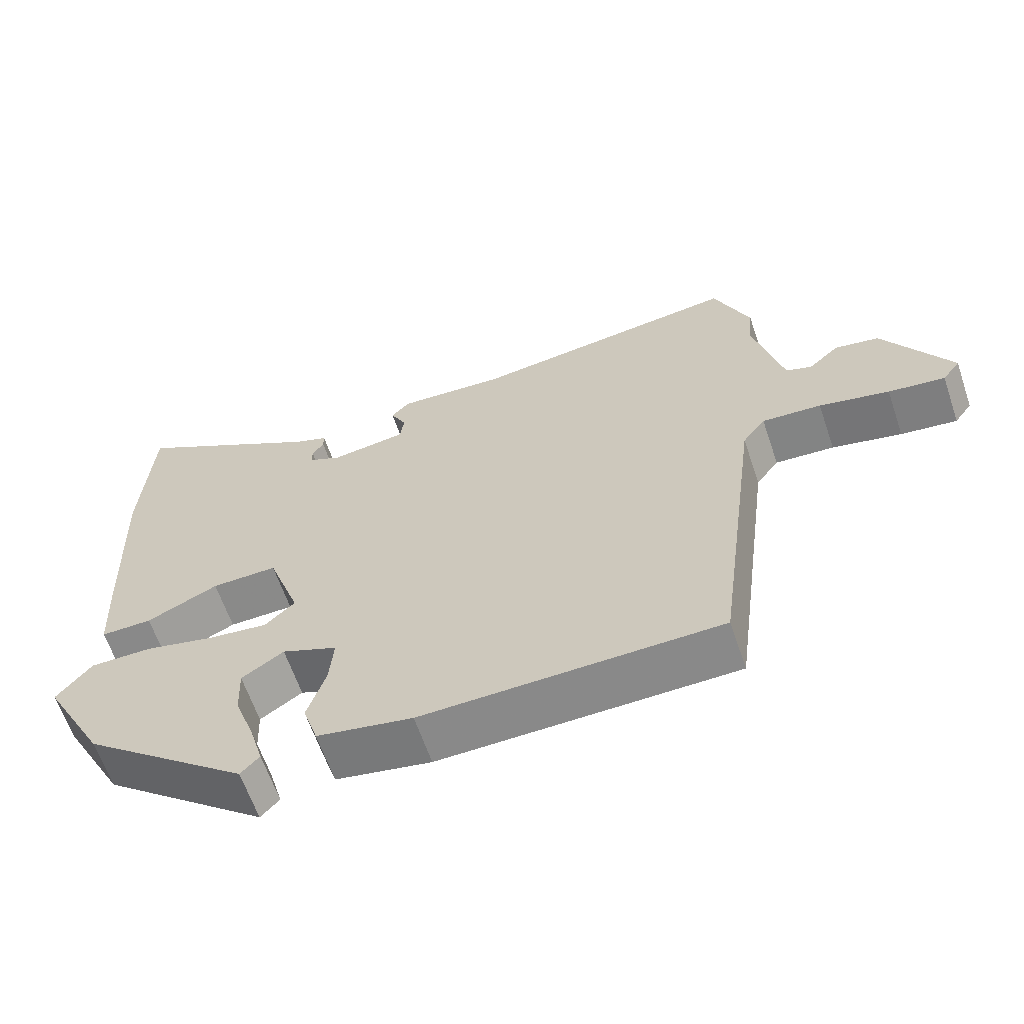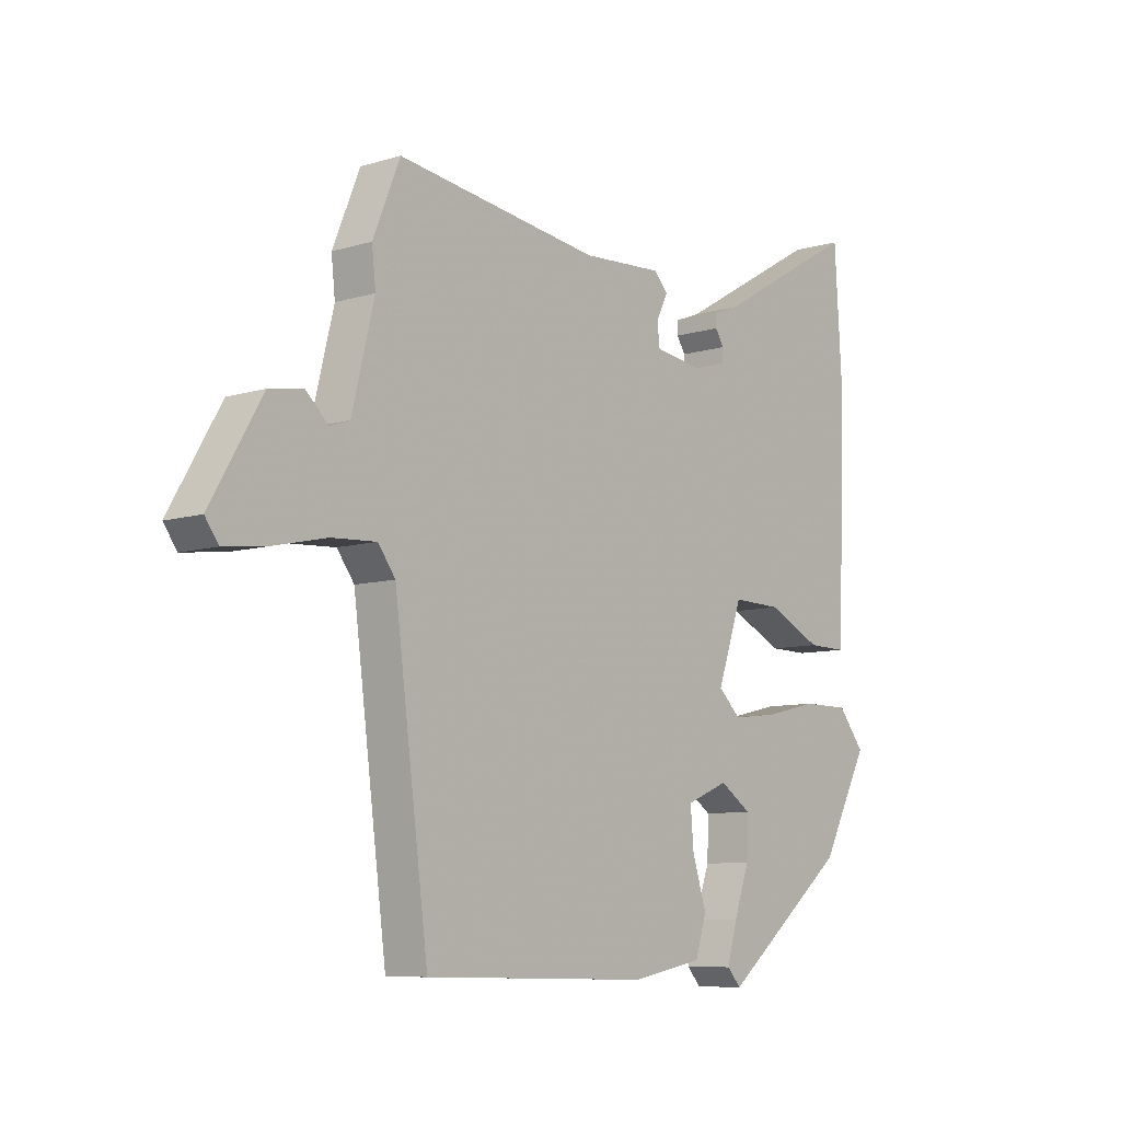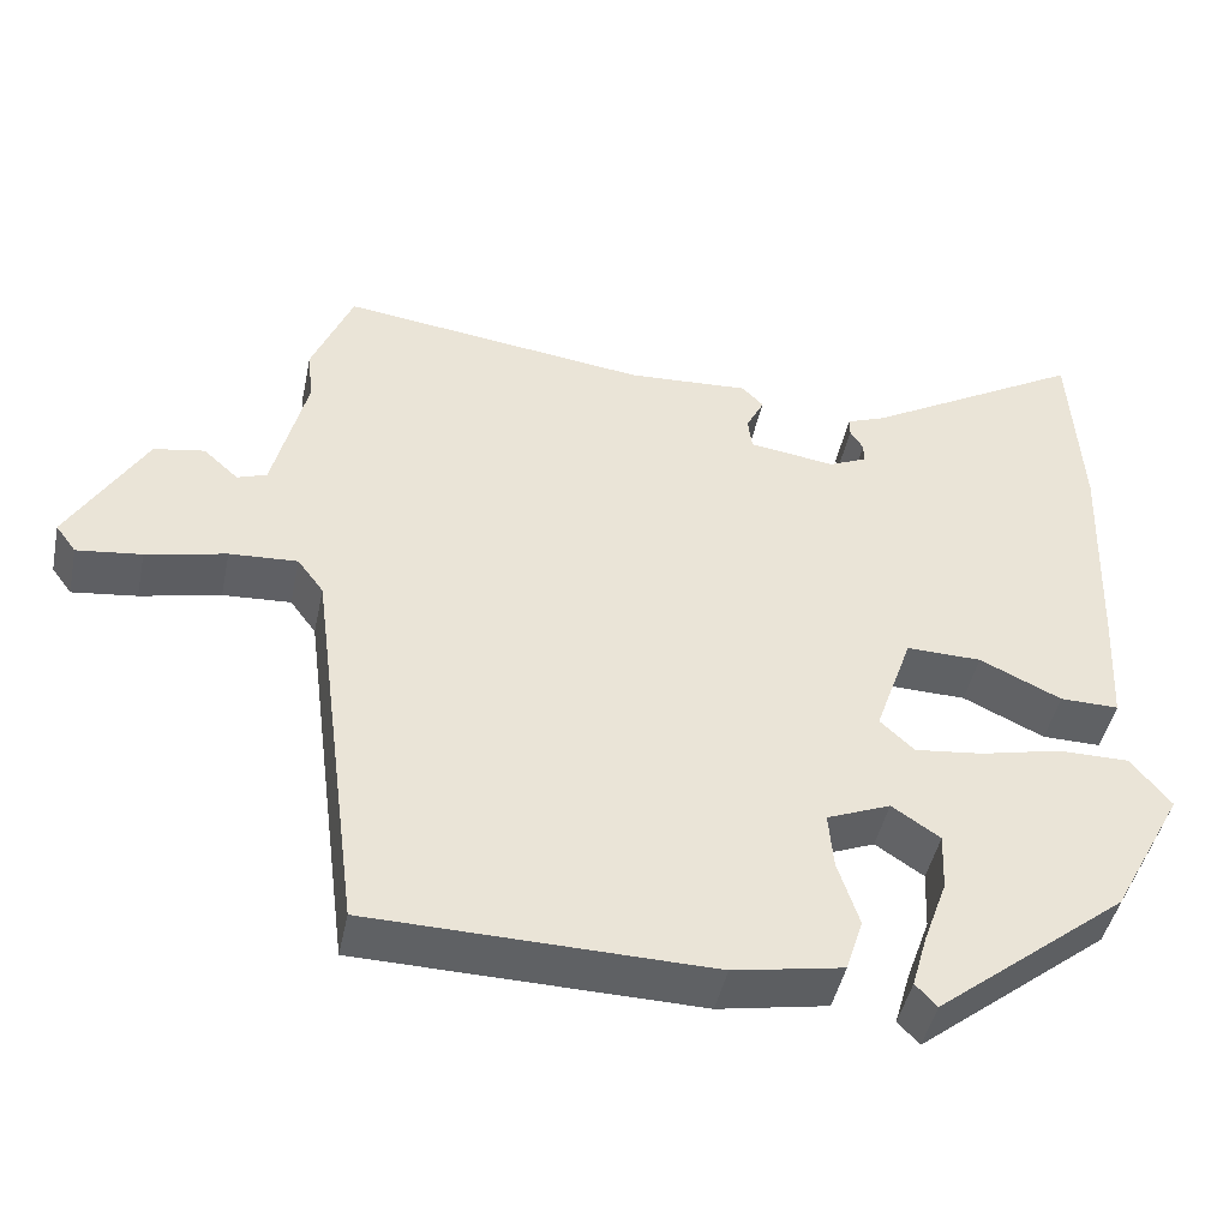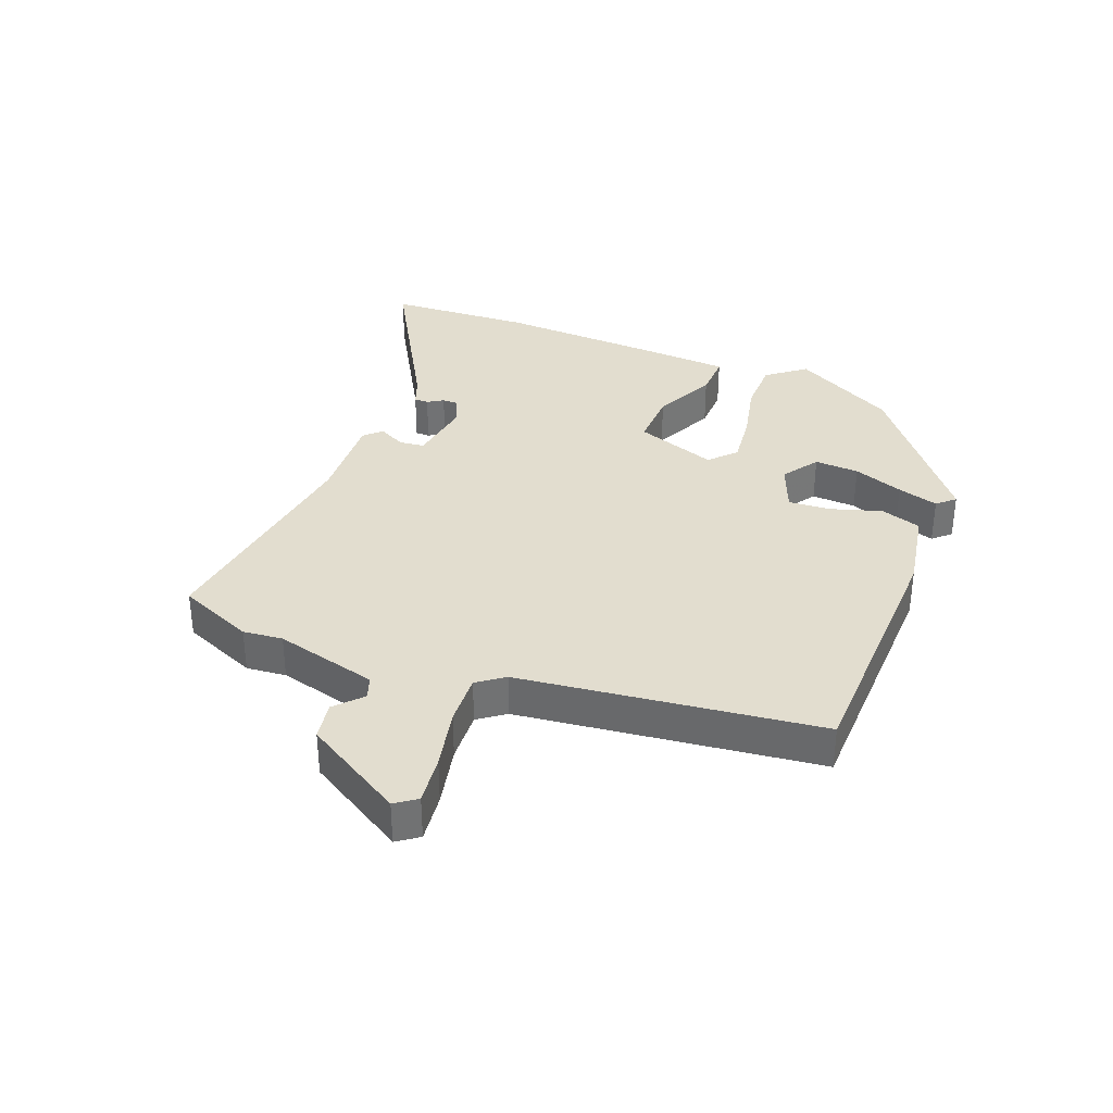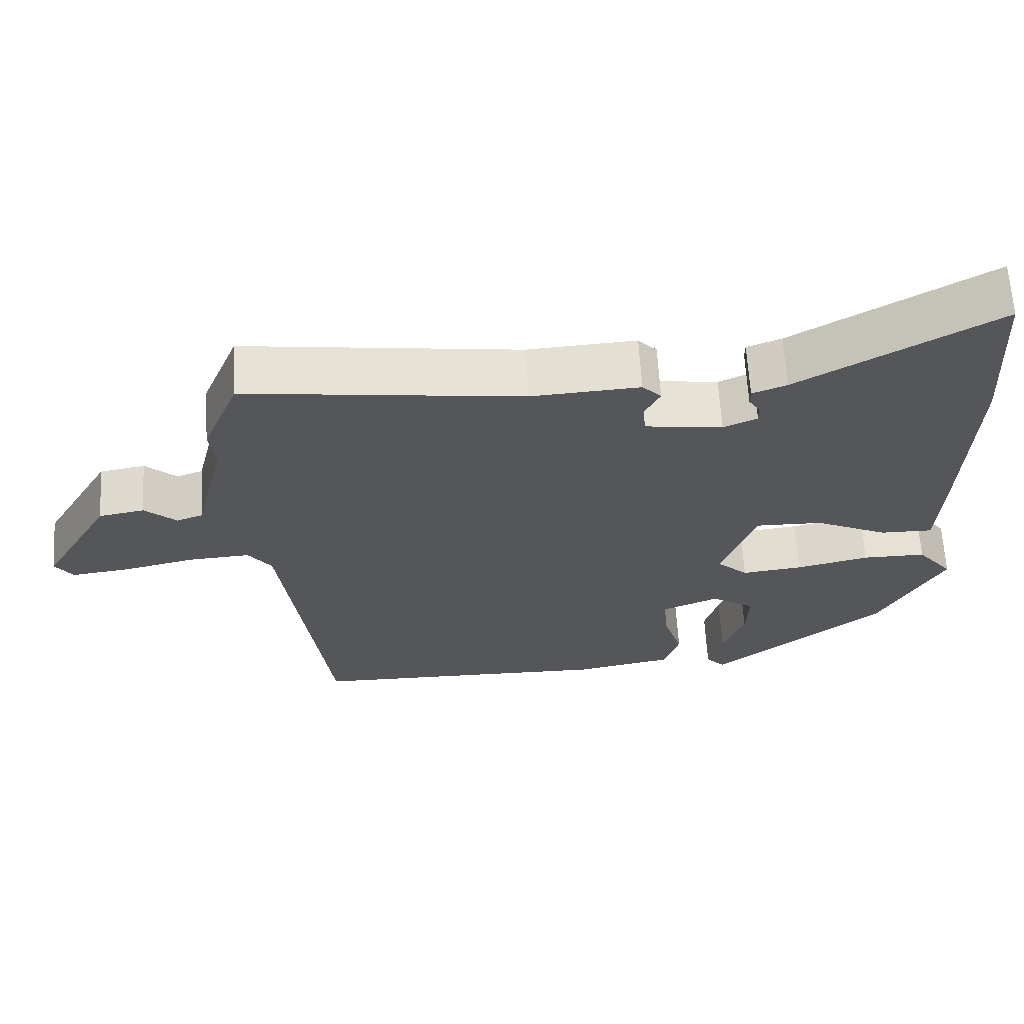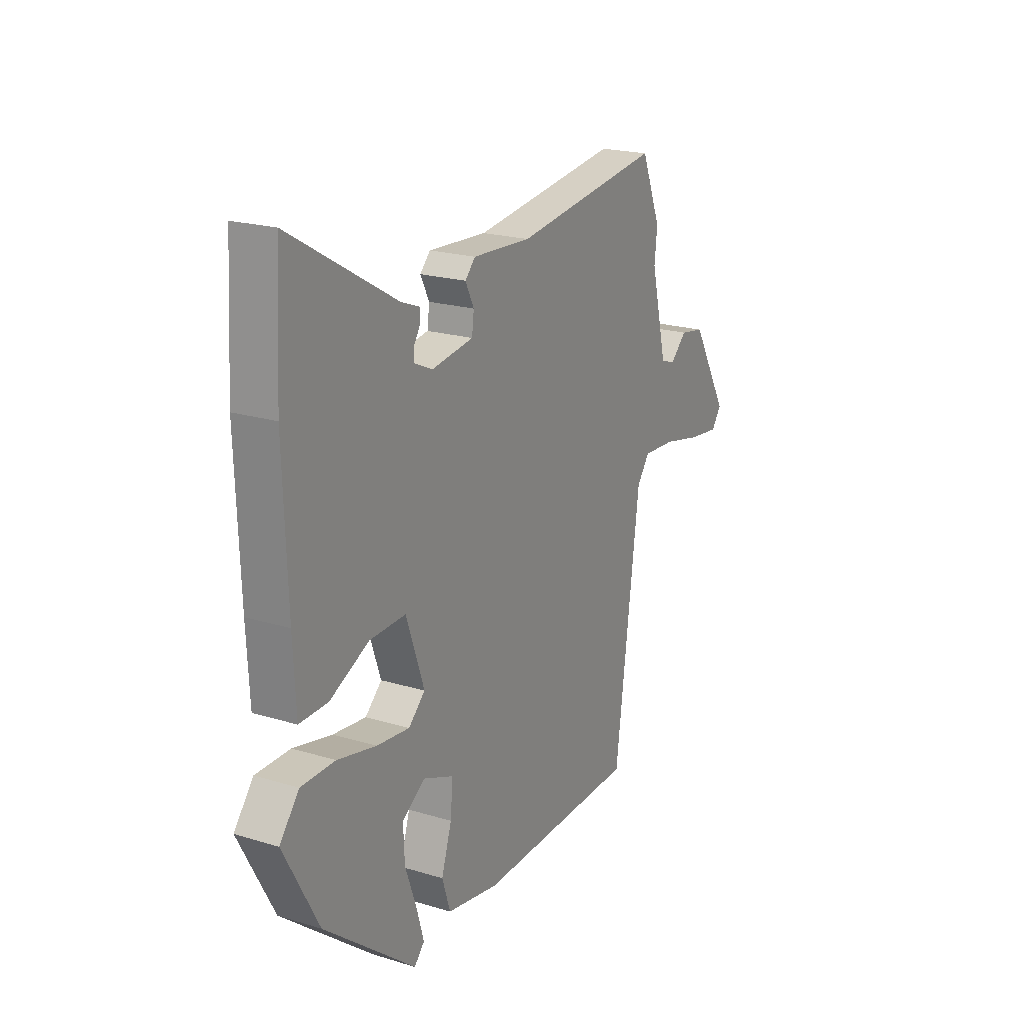
<metadata>
{"format":"obj","ext":"obj","renderer":"f3d","projection":"perspective","resolution":1024,"background":"white","views":[{"elev":-62.8,"azim":18.8,"up":"+Z"},{"elev":-8.5,"azim":129.5,"up":"+Z"},{"elev":-45.3,"azim":168.2,"up":"+Z"},{"elev":34.9,"azim":111.9,"up":"+Y"},{"elev":64.5,"azim":176.6,"up":"+Z"},{"elev":21.0,"azim":-61.4,"up":"+Z"}]}
</metadata>
<code>
v 0.494 0.07 0.514
v 0.544 0.07 0.392
v 0.537 0.07 0.328
v 0.578 0.07 0.162
v 0.614 0.07 0.149
v 0.657 0.07 0.188
v 0.719 0.07 0.177
v 0.813 0.07 0.016
v 0.788 0.07 -0.018
v 0.709 0.07 -0.008
v 0.611 0.07 0.014
v 0.528 0.07 0.019
v 0.496 0.07 -0.024
v 0.433 0.07 -0.505
v 0.017 0.07 -0.513
v -0.117 0.07 -0.488
v -0.138 0.07 -0.422
v -0.112 0.07 -0.341
v -0.106 0.07 -0.272
v -0.184 0.07 -0.24
v -0.243 0.07 -0.279
v -0.24 0.07 -0.351
v -0.211 0.07 -0.432
v -0.192 0.07 -0.498
v -0.218 0.07 -0.526
v -0.452 0.07 -0.339
v -0.541 0.07 -0.173
v -0.492 0.07 -0.112
v -0.405 0.07 -0.112
v -0.306 0.07 -0.135
v -0.222 0.07 -0.145
v -0.18 0.07 -0.106
v -0.226 0.07 0.026
v -0.318 0.07 0.024
v -0.418 0.07 -0.023
v -0.49 0.07 -0.024
v -0.497 0.07 0.111
v -0.507 0.07 0.383
v -0.493 0.07 0.615
v -0.224 0.07 0.459
v -0.177 0.07 0.441
v -0.177 0.07 0.418
v -0.193 0.07 0.393
v -0.193 0.07 0.369
v -0.147 0.07 0.348
v -0.041 0.07 0.363
v -0.036 0.07 0.403
v -0.058 0.07 0.447
v -0.032 0.07 0.474
v 0.117 0.07 0.465
v 0.494 0 0.514
v 0.544 0 0.392
v 0.537 0 0.328
v 0.578 0 0.162
v 0.614 0 0.149
v 0.657 0 0.188
v 0.719 0 0.177
v 0.813 0 0.016
v 0.788 0 -0.018
v 0.709 0 -0.008
v 0.611 0 0.014
v 0.528 0 0.019
v 0.496 0 -0.024
v 0.433 0 -0.505
v 0.017 0 -0.513
v -0.117 0 -0.488
v -0.138 0 -0.422
v -0.112 0 -0.341
v -0.106 0 -0.272
v -0.184 0 -0.24
v -0.243 0 -0.279
v -0.24 0 -0.351
v -0.211 0 -0.432
v -0.192 0 -0.498
v -0.218 0 -0.526
v -0.452 0 -0.339
v -0.541 0 -0.173
v -0.492 0 -0.112
v -0.405 0 -0.112
v -0.306 0 -0.135
v -0.222 0 -0.145
v -0.18 0 -0.106
v -0.226 0 0.026
v -0.318 0 0.024
v -0.418 0 -0.023
v -0.49 0 -0.024
v -0.497 0 0.111
v -0.507 0 0.383
v -0.493 0 0.615
v -0.224 0 0.459
v -0.177 0 0.441
v -0.177 0 0.418
v -0.193 0 0.393
v -0.193 0 0.369
v -0.147 0 0.348
v -0.041 0 0.363
v -0.036 0 0.403
v -0.058 0 0.447
v -0.032 0 0.474
v 0.117 0 0.465
f 47 48 49 50
f 1 2 3
f 50 1 3
f 47 50 3
f 46 47 3
f 45 46 3 4
f 40 41 42 43
f 40 43 44
f 39 40 44
f 38 39 44
f 37 38 44
f 36 37 44
f 35 36 44
f 34 35 44
f 33 34 44 45
f 28 29 30
f 27 28 30
f 26 27 30
f 25 26 30
f 22 23 24 25
f 22 25 30
f 21 22 30
f 20 21 30 31
f 16 17 18
f 15 16 18
f 14 15 18
f 13 14 18
f 12 13 18 19
f 9 10 11
f 8 9 11
f 7 8 11
f 6 7 11
f 5 6 11
f 5 11 12
f 5 12 19
f 4 5 19
f 45 4 19
f 33 45 19
f 32 33 19
f 19 20 31 32
f 100 99 98 97
f 53 52 51
f 53 51 100
f 53 100 97
f 53 97 96
f 54 53 96 95
f 93 92 91 90
f 94 93 90
f 94 90 89
f 94 89 88
f 94 88 87
f 94 87 86
f 94 86 85
f 94 85 84
f 95 94 84 83
f 80 79 78
f 80 78 77
f 80 77 76
f 80 76 75
f 75 74 73 72
f 80 75 72
f 80 72 71
f 81 80 71 70
f 68 67 66
f 68 66 65
f 68 65 64
f 68 64 63
f 69 68 63 62
f 61 60 59
f 61 59 58
f 61 58 57
f 61 57 56
f 61 56 55
f 62 61 55
f 69 62 55
f 69 55 54
f 69 54 95
f 69 95 83
f 69 83 82
f 82 81 70 69
f 1 51 52 2
f 2 52 53 3
f 3 53 54 4
f 4 54 55 5
f 5 55 56 6
f 6 56 57 7
f 7 57 58 8
f 8 58 59 9
f 9 59 60 10
f 10 60 61 11
f 11 61 62 12
f 12 62 63 13
f 13 63 64 14
f 14 64 65 15
f 15 65 66 16
f 16 66 67 17
f 17 67 68 18
f 18 68 69 19
f 19 69 70 20
f 20 70 71 21
f 21 71 72 22
f 22 72 73 23
f 23 73 74 24
f 24 74 75 25
f 25 75 76 26
f 26 76 77 27
f 27 77 78 28
f 28 78 79 29
f 29 79 80 30
f 30 80 81 31
f 31 81 82 32
f 32 82 83 33
f 33 83 84 34
f 34 84 85 35
f 35 85 86 36
f 36 86 87 37
f 37 87 88 38
f 38 88 89 39
f 39 89 90 40
f 40 90 91 41
f 41 91 92 42
f 42 92 93 43
f 43 93 94 44
f 44 94 95 45
f 45 95 96 46
f 46 96 97 47
f 47 97 98 48
f 48 98 99 49
f 49 99 100 50
f 50 100 51 1

</code>
